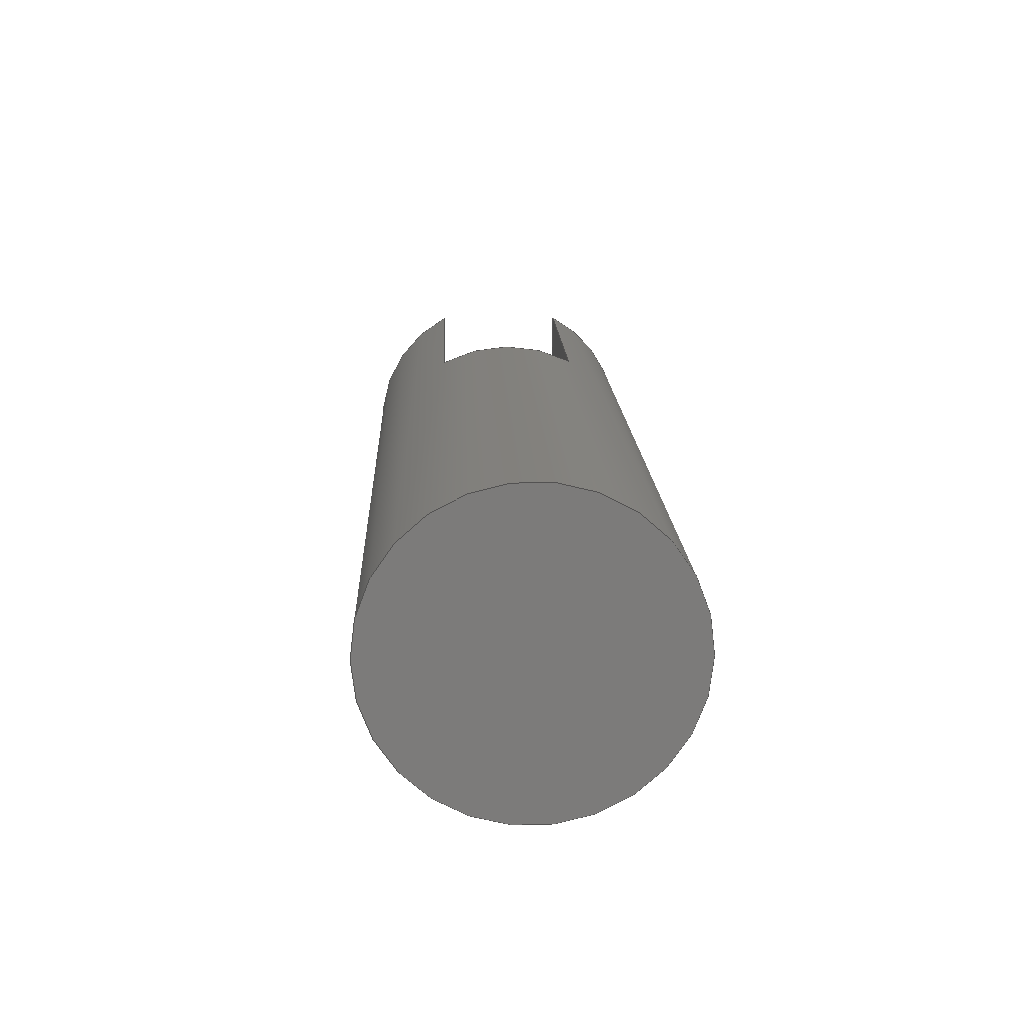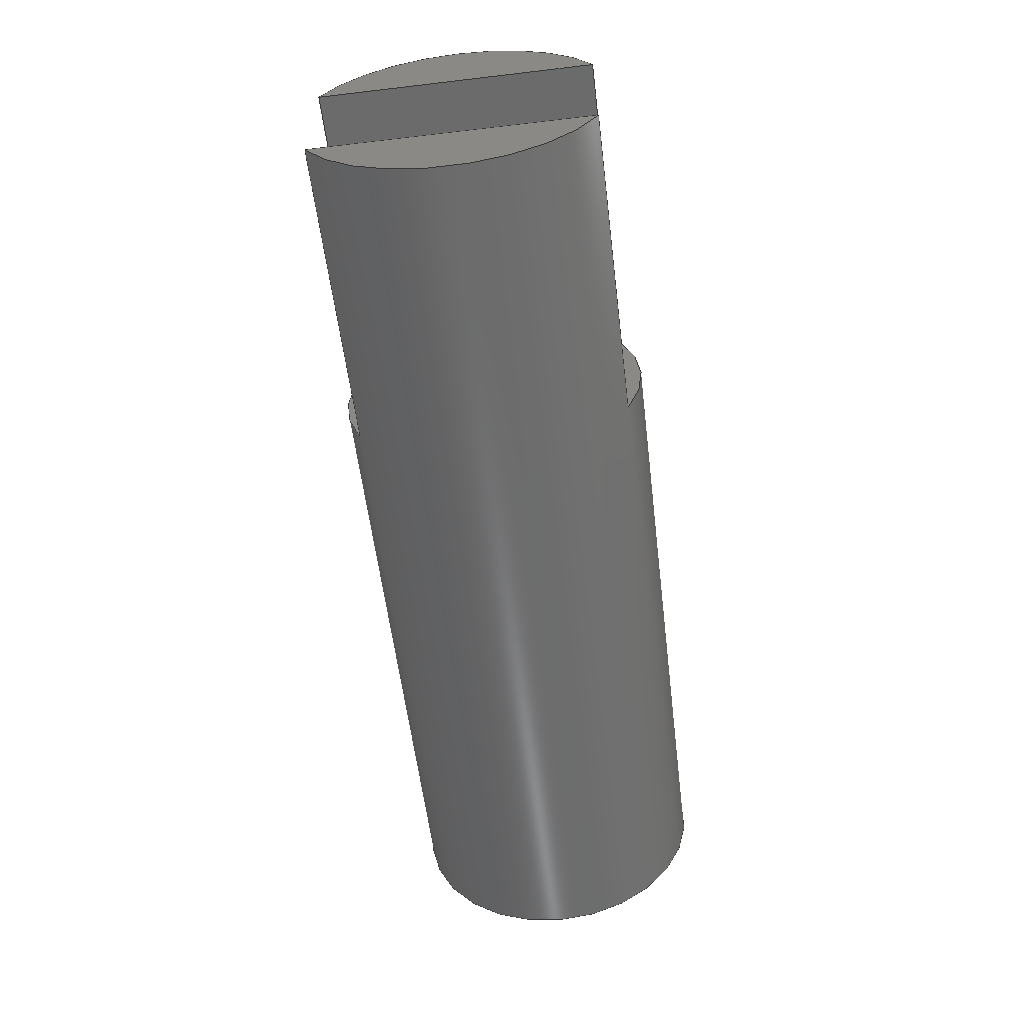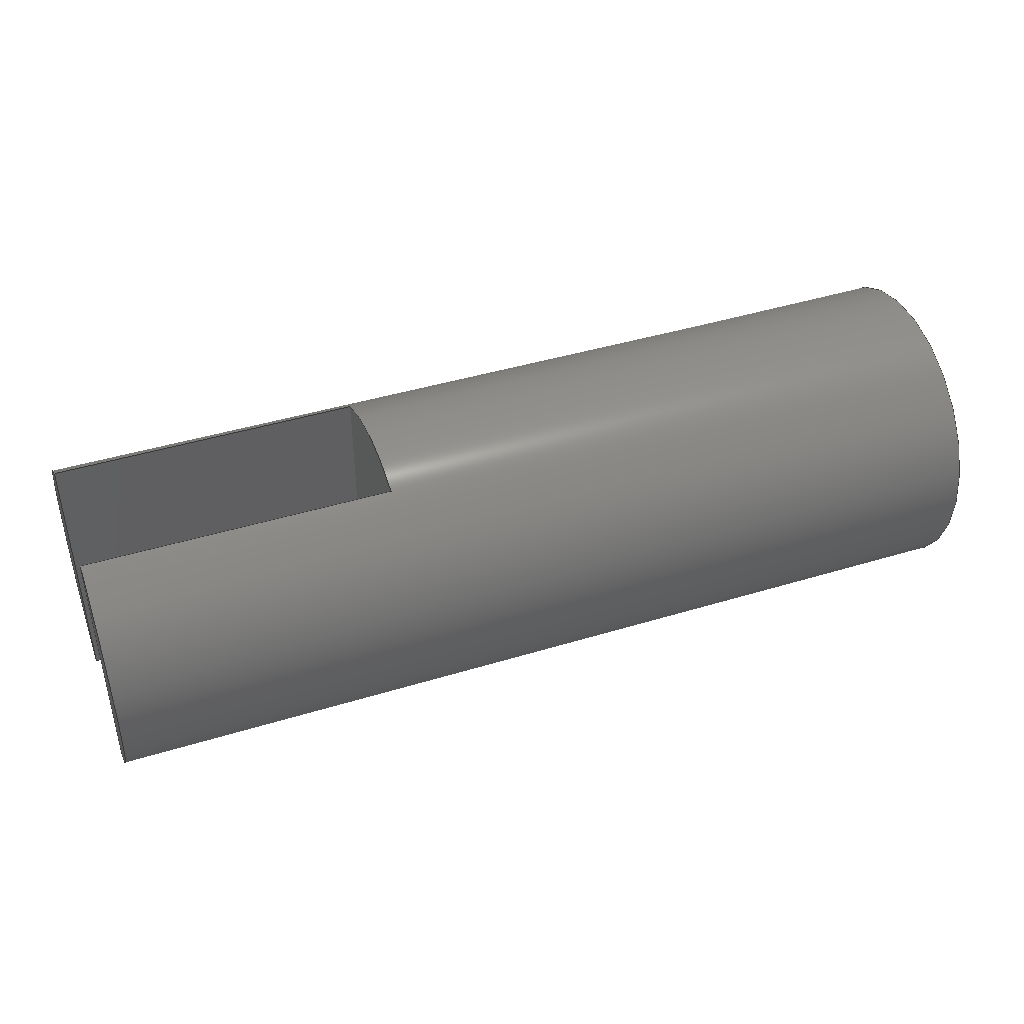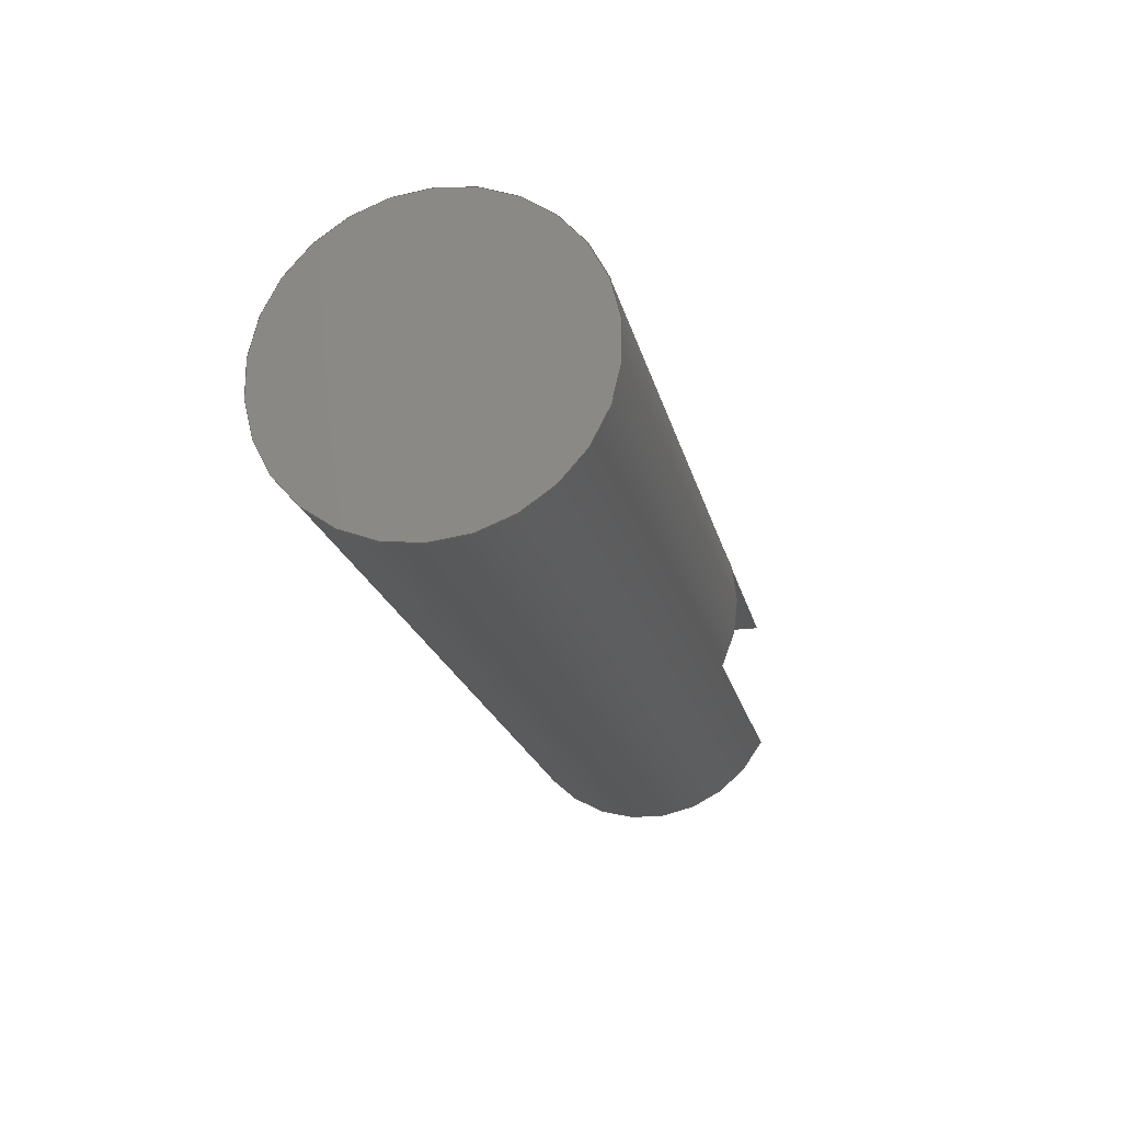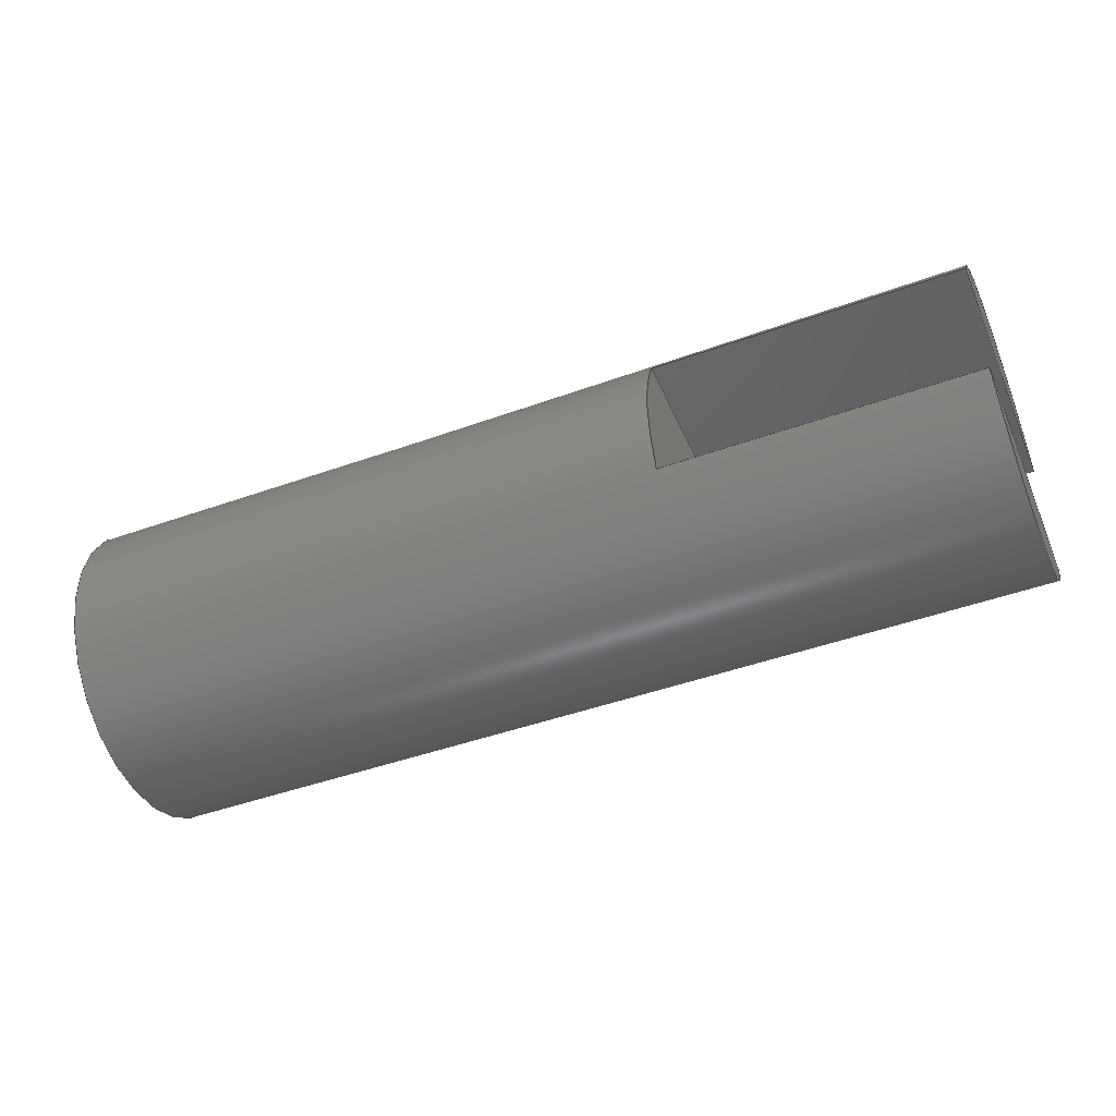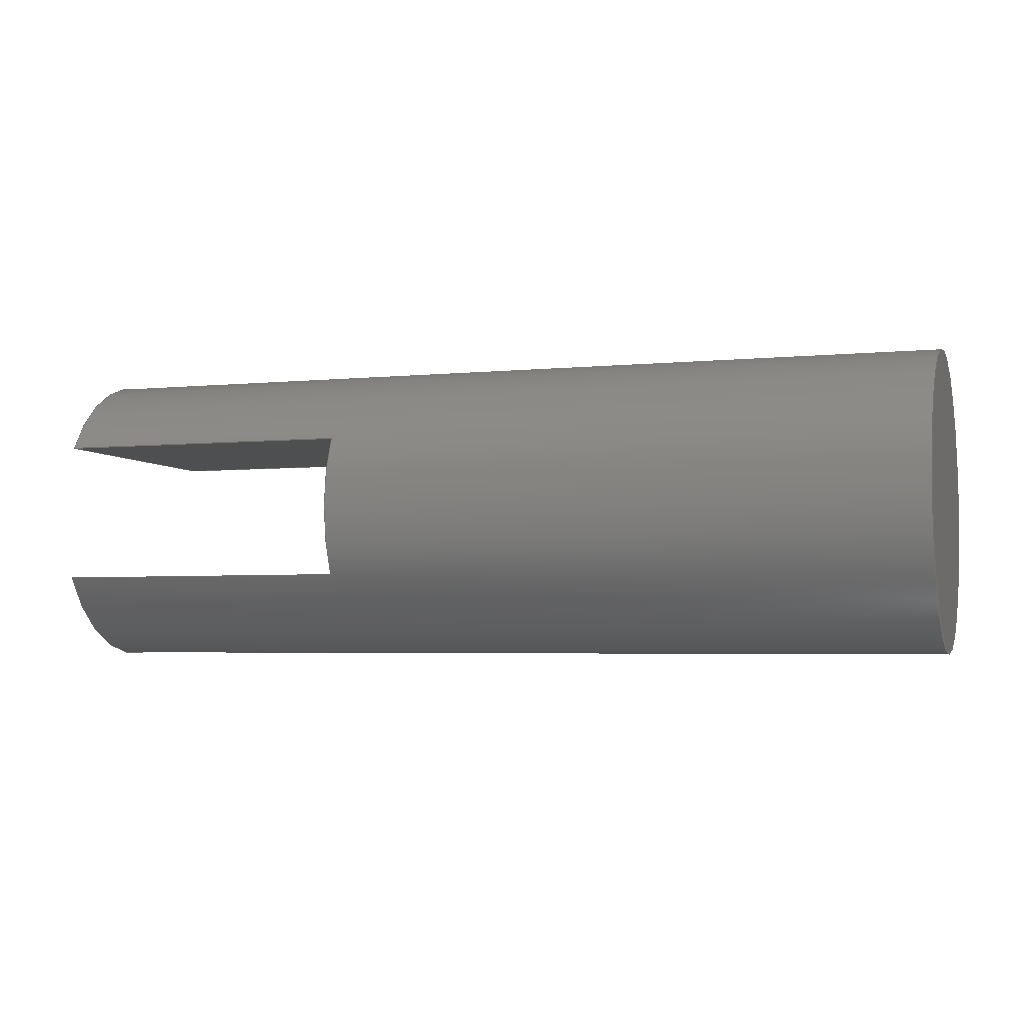
<metadata>
{"format":"step","ext":"step","renderer":"f3d","projection":"perspective","resolution":1024,"background":"white","views":[{"elev":15.5,"azim":-92.2,"up":"+Y"},{"elev":-57.7,"azim":97.0,"up":"+Z"},{"elev":42.2,"azim":159.7,"up":"+Y"},{"elev":-20.5,"azim":-77.2,"up":"+Z"},{"elev":-45.0,"azim":22.7,"up":"+Z"},{"elev":-4.2,"azim":-161.8,"up":"+Z"}]}
</metadata>
<code>
ISO-10303-21;
DATA;
#1=MECHANICAL_DESIGN_GEOMETRIC_PRESENTATION_REPRESENTATION('',(#4),#213);
#2=SHAPE_REPRESENTATION_RELATIONSHIP('SRR','None',#220,#3);
#3=ADVANCED_BREP_SHAPE_REPRESENTATION('',(#5),#212);
#4=STYLED_ITEM('',(#229),#5);
#5=MANIFOLD_SOLID_BREP('Body1',#113);
#6=CYLINDRICAL_SURFACE('',#137,0.25);
#7=CIRCLE('',#129,0.25);
#8=CIRCLE('',#131,0.25);
#9=CIRCLE('',#132,0.25);
#10=CIRCLE('',#135,0.25);
#11=CIRCLE('',#136,0.25);
#12=CIRCLE('',#138,0.25);
#13=FACE_OUTER_BOUND('',#20,.T.);
#14=FACE_OUTER_BOUND('',#21,.T.);
#15=FACE_OUTER_BOUND('',#22,.T.);
#16=FACE_OUTER_BOUND('',#23,.T.);
#17=FACE_OUTER_BOUND('',#24,.T.);
#18=FACE_OUTER_BOUND('',#25,.T.);
#19=FACE_OUTER_BOUND('',#26,.T.);
#20=EDGE_LOOP('',(#70,#71,#72,#73));
#21=EDGE_LOOP('',(#74,#75));
#22=EDGE_LOOP('',(#76,#77,#78,#79));
#23=EDGE_LOOP('',(#80,#81,#82,#83));
#24=EDGE_LOOP('',(#84,#85,#86));
#25=EDGE_LOOP('',(#87,#88,#89,#90,#91,#92,#93,#94,#95,#96,#97,#98));
#26=EDGE_LOOP('',(#99));
#27=LINE('',#181,#36);
#28=LINE('',#183,#37);
#29=LINE('',#185,#38);
#30=LINE('',#186,#39);
#31=LINE('',#193,#40);
#32=LINE('',#197,#41);
#33=LINE('',#199,#42);
#34=LINE('',#200,#43);
#35=LINE('',#207,#44);
#36=VECTOR('',#144,1);
#37=VECTOR('',#145,1);
#38=VECTOR('',#146,1);
#39=VECTOR('',#147,1);
#40=VECTOR('',#156,1);
#41=VECTOR('',#161,1);
#42=VECTOR('',#162,1);
#43=VECTOR('',#163,1);
#44=VECTOR('',#172,0.25);
#45=VERTEX_POINT('',#179);
#46=VERTEX_POINT('',#180);
#47=VERTEX_POINT('',#182);
#48=VERTEX_POINT('',#184);
#49=VERTEX_POINT('',#190);
#50=VERTEX_POINT('',#192);
#51=VERTEX_POINT('',#196);
#52=VERTEX_POINT('',#198);
#53=VERTEX_POINT('',#202);
#54=VERTEX_POINT('',#206);
#55=EDGE_CURVE('',#45,#46,#27,.T.);
#56=EDGE_CURVE('',#45,#47,#28,.T.);
#57=EDGE_CURVE('',#48,#47,#29,.T.);
#58=EDGE_CURVE('',#46,#48,#30,.T.);
#59=EDGE_CURVE('',#47,#48,#7,.T.);
#60=EDGE_CURVE('',#46,#49,#8,.T.);
#61=EDGE_CURVE('',#49,#50,#31,.T.);
#62=EDGE_CURVE('',#50,#45,#9,.T.);
#63=EDGE_CURVE('',#49,#51,#32,.T.);
#64=EDGE_CURVE('',#52,#51,#33,.T.);
#65=EDGE_CURVE('',#50,#52,#34,.T.);
#66=EDGE_CURVE('',#51,#53,#10,.T.);
#67=EDGE_CURVE('',#53,#52,#11,.T.);
#68=EDGE_CURVE('',#53,#54,#35,.T.);
#69=EDGE_CURVE('',#54,#54,#12,.T.);
#70=ORIENTED_EDGE('',*,*,#55,.F.);
#71=ORIENTED_EDGE('',*,*,#56,.T.);
#72=ORIENTED_EDGE('',*,*,#57,.F.);
#73=ORIENTED_EDGE('',*,*,#58,.F.);
#74=ORIENTED_EDGE('',*,*,#57,.T.);
#75=ORIENTED_EDGE('',*,*,#59,.T.);
#76=ORIENTED_EDGE('',*,*,#55,.T.);
#77=ORIENTED_EDGE('',*,*,#60,.T.);
#78=ORIENTED_EDGE('',*,*,#61,.T.);
#79=ORIENTED_EDGE('',*,*,#62,.T.);
#80=ORIENTED_EDGE('',*,*,#61,.F.);
#81=ORIENTED_EDGE('',*,*,#63,.T.);
#82=ORIENTED_EDGE('',*,*,#64,.F.);
#83=ORIENTED_EDGE('',*,*,#65,.F.);
#84=ORIENTED_EDGE('',*,*,#66,.T.);
#85=ORIENTED_EDGE('',*,*,#67,.T.);
#86=ORIENTED_EDGE('',*,*,#64,.T.);
#87=ORIENTED_EDGE('',*,*,#65,.T.);
#88=ORIENTED_EDGE('',*,*,#67,.F.);
#89=ORIENTED_EDGE('',*,*,#68,.T.);
#90=ORIENTED_EDGE('',*,*,#69,.T.);
#91=ORIENTED_EDGE('',*,*,#68,.F.);
#92=ORIENTED_EDGE('',*,*,#66,.F.);
#93=ORIENTED_EDGE('',*,*,#63,.F.);
#94=ORIENTED_EDGE('',*,*,#60,.F.);
#95=ORIENTED_EDGE('',*,*,#58,.T.);
#96=ORIENTED_EDGE('',*,*,#59,.F.);
#97=ORIENTED_EDGE('',*,*,#56,.F.);
#98=ORIENTED_EDGE('',*,*,#62,.F.);
#99=ORIENTED_EDGE('',*,*,#69,.F.);
#100=PLANE('',#127);
#101=PLANE('',#128);
#102=PLANE('',#130);
#103=PLANE('',#133);
#104=PLANE('',#134);
#105=PLANE('',#139);
#106=ADVANCED_FACE('',(#13),#100,.T.);
#107=ADVANCED_FACE('',(#14),#101,.T.);
#108=ADVANCED_FACE('',(#15),#102,.T.);
#109=ADVANCED_FACE('',(#16),#103,.T.);
#110=ADVANCED_FACE('',(#17),#104,.T.);
#111=ADVANCED_FACE('',(#18),#6,.T.);
#112=ADVANCED_FACE('',(#19),#105,.F.);
#113=CLOSED_SHELL('',(#106,#107,#108,#109,#110,#111,#112));
#114=DERIVED_UNIT_ELEMENT(#116,1);
#115=DERIVED_UNIT_ELEMENT(#215,3);
#116=(
MASS_UNIT()
NAMED_UNIT(*)
SI_UNIT(.KILO.,.GRAM.)
);
#117=DERIVED_UNIT((#114,#115));
#118=MEASURE_REPRESENTATION_ITEM('density measure',
POSITIVE_RATIO_MEASURE(7850),#117);
#119=PROPERTY_DEFINITION_REPRESENTATION(#124,#121);
#120=PROPERTY_DEFINITION_REPRESENTATION(#125,#122);
#121=REPRESENTATION('material name',(#123),#212);
#122=REPRESENTATION('density',(#118),#212);
#123=DESCRIPTIVE_REPRESENTATION_ITEM('Steel','Steel');
#124=PROPERTY_DEFINITION('material property','material name',#222);
#125=PROPERTY_DEFINITION('material property','density of part',#222);
#126=AXIS2_PLACEMENT_3D('placement',#177,#140,#141);
#127=AXIS2_PLACEMENT_3D('',#178,#142,#143);
#128=AXIS2_PLACEMENT_3D('',#187,#148,#149);
#129=AXIS2_PLACEMENT_3D('',#188,#150,#151);
#130=AXIS2_PLACEMENT_3D('',#189,#152,#153);
#131=AXIS2_PLACEMENT_3D('',#191,#154,#155);
#132=AXIS2_PLACEMENT_3D('',#194,#157,#158);
#133=AXIS2_PLACEMENT_3D('',#195,#159,#160);
#134=AXIS2_PLACEMENT_3D('',#201,#164,#165);
#135=AXIS2_PLACEMENT_3D('',#203,#166,#167);
#136=AXIS2_PLACEMENT_3D('',#204,#168,#169);
#137=AXIS2_PLACEMENT_3D('',#205,#170,#171);
#138=AXIS2_PLACEMENT_3D('',#208,#173,#174);
#139=AXIS2_PLACEMENT_3D('',#209,#175,#176);
#140=DIRECTION('axis',(0,0,1));
#141=DIRECTION('refdir',(1,0,0));
#142=DIRECTION('center_axis',(0,0,1));
#143=DIRECTION('ref_axis',(0,-1,0));
#144=DIRECTION('',(0,1,0));
#145=DIRECTION('',(1,0,0));
#146=DIRECTION('',(0,-1,0));
#147=DIRECTION('',(1,0,0));
#148=DIRECTION('center_axis',(1,0,0));
#149=DIRECTION('ref_axis',(0,0,-1));
#150=DIRECTION('center_axis',(1,0,0));
#151=DIRECTION('ref_axis',(0,0,-1));
#152=DIRECTION('center_axis',(1,0,0));
#153=DIRECTION('ref_axis',(0,0,-1));
#154=DIRECTION('center_axis',(1,0,0));
#155=DIRECTION('ref_axis',(0,0,-1));
#156=DIRECTION('',(0,-1,0));
#157=DIRECTION('center_axis',(1,0,0));
#158=DIRECTION('ref_axis',(0,0,-1));
#159=DIRECTION('center_axis',(0,0,-1));
#160=DIRECTION('ref_axis',(0,1,0));
#161=DIRECTION('',(1,0,0));
#162=DIRECTION('',(0,1,0));
#163=DIRECTION('',(1,0,0));
#164=DIRECTION('center_axis',(1,0,0));
#165=DIRECTION('ref_axis',(0,0,-1));
#166=DIRECTION('center_axis',(1,0,0));
#167=DIRECTION('ref_axis',(0,0,-1));
#168=DIRECTION('center_axis',(1,0,0));
#169=DIRECTION('ref_axis',(0,0,-1));
#170=DIRECTION('center_axis',(1,0,0));
#171=DIRECTION('ref_axis',(0,0,-1));
#172=DIRECTION('',(-1,0,0));
#173=DIRECTION('center_axis',(1,0,0));
#174=DIRECTION('ref_axis',(0,0,-1));
#175=DIRECTION('center_axis',(1,0,0));
#176=DIRECTION('ref_axis',(0,0,-1));
#177=CARTESIAN_POINT('',(0,0,0));
#178=CARTESIAN_POINT('Origin',(1,5.222,-5.116));
#179=CARTESIAN_POINT('',(1,4.778,-5.116));
#180=CARTESIAN_POINT('',(1,5.222,-5.116));
#181=CARTESIAN_POINT('',(1,5.111,-5.116));
#182=CARTESIAN_POINT('',(1.5,4.778,-5.116));
#183=CARTESIAN_POINT('',(1,4.778,-5.116));
#184=CARTESIAN_POINT('',(1.5,5.222,-5.116));
#185=CARTESIAN_POINT('',(1.5,5.222,-5.116));
#186=CARTESIAN_POINT('',(1,5.222,-5.116));
#187=CARTESIAN_POINT('Origin',(1.5,5,-5.183));
#188=CARTESIAN_POINT('Origin',(1.5,5,-5));
#189=CARTESIAN_POINT('Origin',(1,5,-5));
#190=CARTESIAN_POINT('',(1,5.222,-4.884));
#191=CARTESIAN_POINT('Origin',(1,5,-5));
#192=CARTESIAN_POINT('',(1,4.778,-4.884));
#193=CARTESIAN_POINT('',(1,4.889,-4.884));
#194=CARTESIAN_POINT('Origin',(1,5,-5));
#195=CARTESIAN_POINT('Origin',(1,4.778,-4.884));
#196=CARTESIAN_POINT('',(1.5,5.222,-4.884));
#197=CARTESIAN_POINT('',(1,5.222,-4.884));
#198=CARTESIAN_POINT('',(1.5,4.778,-4.884));
#199=CARTESIAN_POINT('',(1.5,5.222,-4.884));
#200=CARTESIAN_POINT('',(1,4.778,-4.884));
#201=CARTESIAN_POINT('Origin',(1.5,5,-4.817));
#202=CARTESIAN_POINT('',(1.5,5,-4.75));
#203=CARTESIAN_POINT('Origin',(1.5,5,-5));
#204=CARTESIAN_POINT('Origin',(1.5,5,-5));
#205=CARTESIAN_POINT('Origin',(0,5,-5));
#206=CARTESIAN_POINT('',(0,5,-4.75));
#207=CARTESIAN_POINT('',(0,5,-4.75));
#208=CARTESIAN_POINT('Origin',(0,5,-5));
#209=CARTESIAN_POINT('Origin',(0,5,-5));
#210=UNCERTAINTY_MEASURE_WITH_UNIT(LENGTH_MEASURE(0.001),#214,
'DISTANCE_ACCURACY_VALUE',
'Maximum model space distance between geometric entities at asserted c
onnectivities');
#211=UNCERTAINTY_MEASURE_WITH_UNIT(LENGTH_MEASURE(0.001),#214,
'DISTANCE_ACCURACY_VALUE',
'Maximum model space distance between geometric entities at asserted c
onnectivities');
#212=(
GEOMETRIC_REPRESENTATION_CONTEXT(3)
GLOBAL_UNCERTAINTY_ASSIGNED_CONTEXT((#210))
GLOBAL_UNIT_ASSIGNED_CONTEXT((#214,#216,#217))
REPRESENTATION_CONTEXT('','3D')
);
#213=(
GEOMETRIC_REPRESENTATION_CONTEXT(3)
GLOBAL_UNCERTAINTY_ASSIGNED_CONTEXT((#211))
GLOBAL_UNIT_ASSIGNED_CONTEXT((#214,#216,#217))
REPRESENTATION_CONTEXT('','3D')
);
#214=(
LENGTH_UNIT()
NAMED_UNIT(*)
SI_UNIT(.CENTI.,.METRE.)
);
#215=(
LENGTH_UNIT()
NAMED_UNIT(*)
SI_UNIT($,.METRE.)
);
#216=(
NAMED_UNIT(*)
PLANE_ANGLE_UNIT()
SI_UNIT($,.RADIAN.)
);
#217=(
NAMED_UNIT(*)
SI_UNIT($,.STERADIAN.)
SOLID_ANGLE_UNIT()
);
#218=SHAPE_DEFINITION_REPRESENTATION(#219,#220);
#219=PRODUCT_DEFINITION_SHAPE('',$,#222);
#220=SHAPE_REPRESENTATION('',(#126),#212);
#221=PRODUCT_DEFINITION_CONTEXT('part definition',#226,'design');
#222=PRODUCT_DEFINITION('bolt clamp','bolt clamp',#223,#221);
#223=PRODUCT_DEFINITION_FORMATION('',$,#228);
#224=PRODUCT_RELATED_PRODUCT_CATEGORY('bolt clamp','bolt clamp',(#228));
#225=APPLICATION_PROTOCOL_DEFINITION('international standard',
'automotive_design',2009,#226);
#226=APPLICATION_CONTEXT(
'Core Data for Automotive Mechanical Design Process');
#227=PRODUCT_CONTEXT('part definition',#226,'mechanical');
#228=PRODUCT('bolt clamp','bolt clamp',$,(#227));
#229=PRESENTATION_STYLE_ASSIGNMENT((#230));
#230=SURFACE_STYLE_USAGE(.BOTH.,#231);
#231=SURFACE_SIDE_STYLE('',(#232));
#232=SURFACE_STYLE_FILL_AREA(#233);
#233=FILL_AREA_STYLE('Paint - Metallic (Silver)',(#234));
#234=FILL_AREA_STYLE_COLOUR('Paint - Metallic (Silver)',#235);
#235=COLOUR_RGB('Paint - Metallic (Silver)',0.9843,0.9804,
0.9608);
ENDSEC;
END-ISO-10303-21;

</code>
